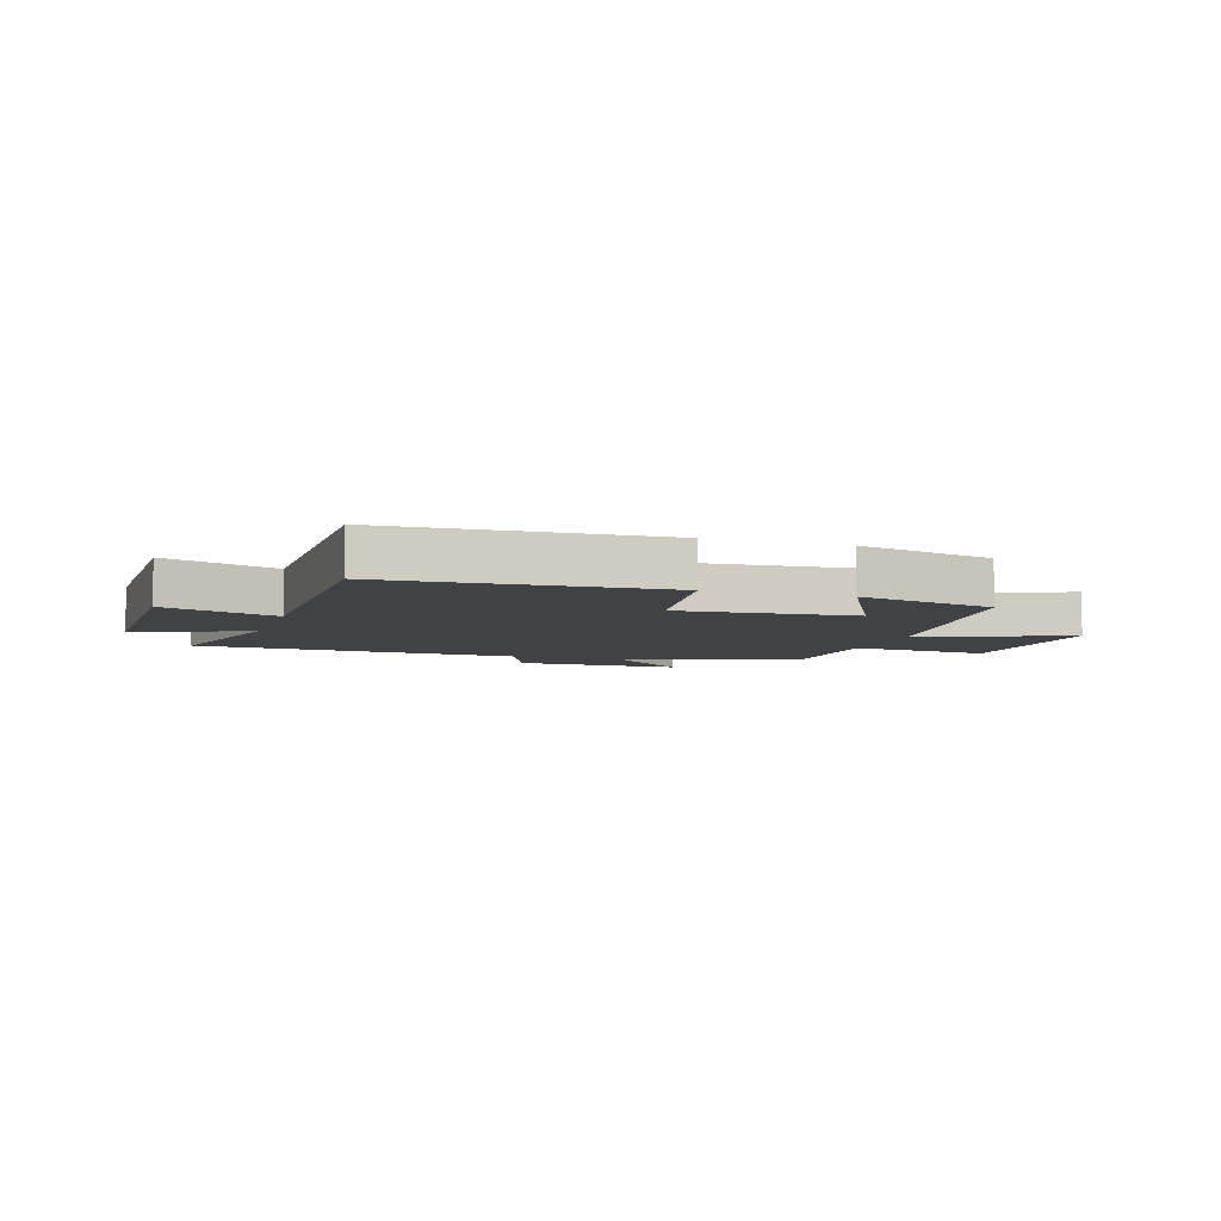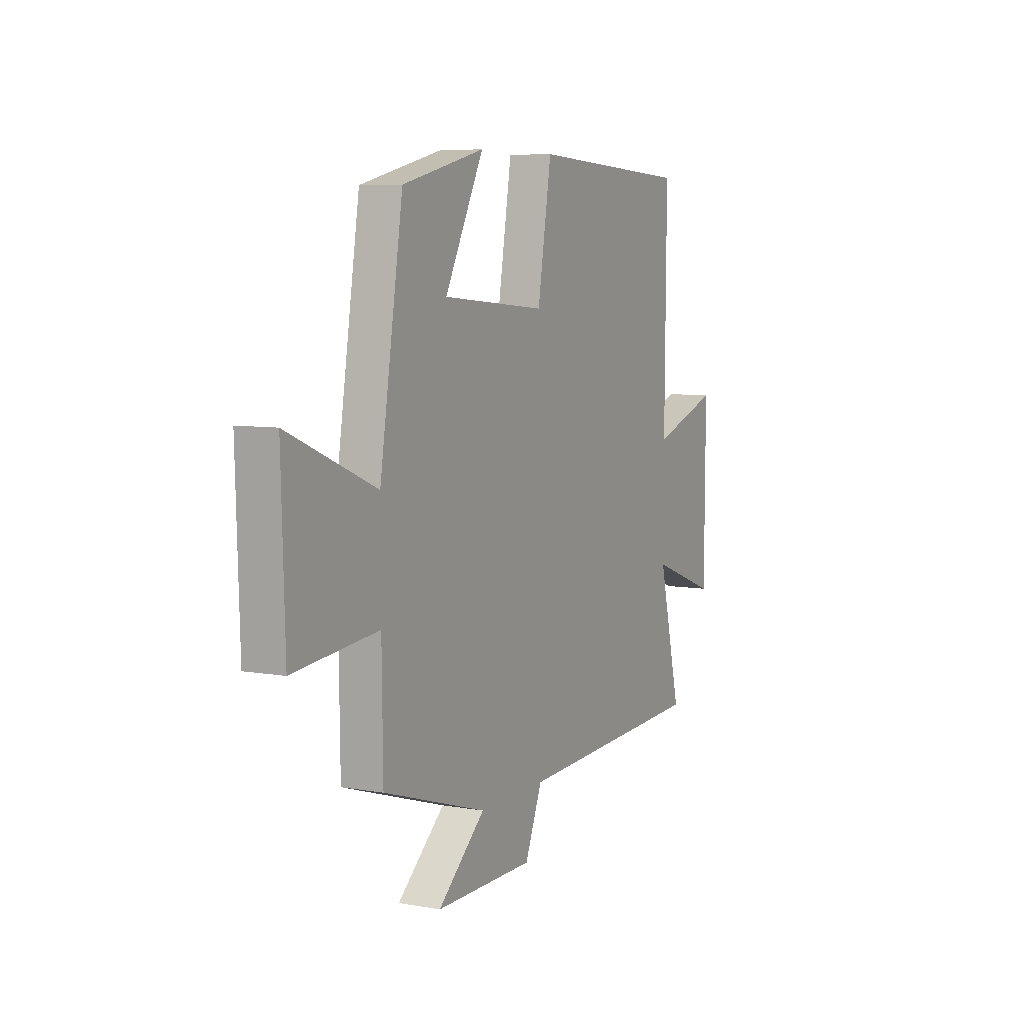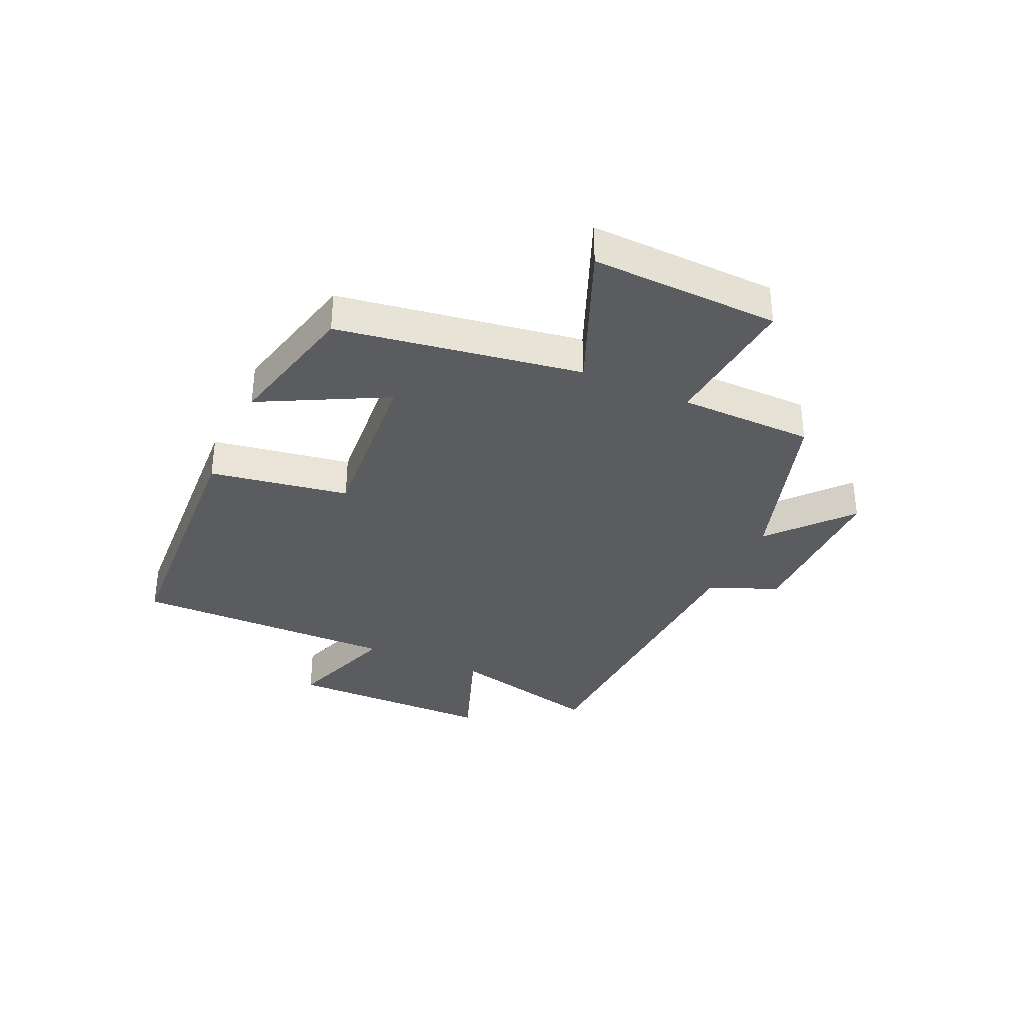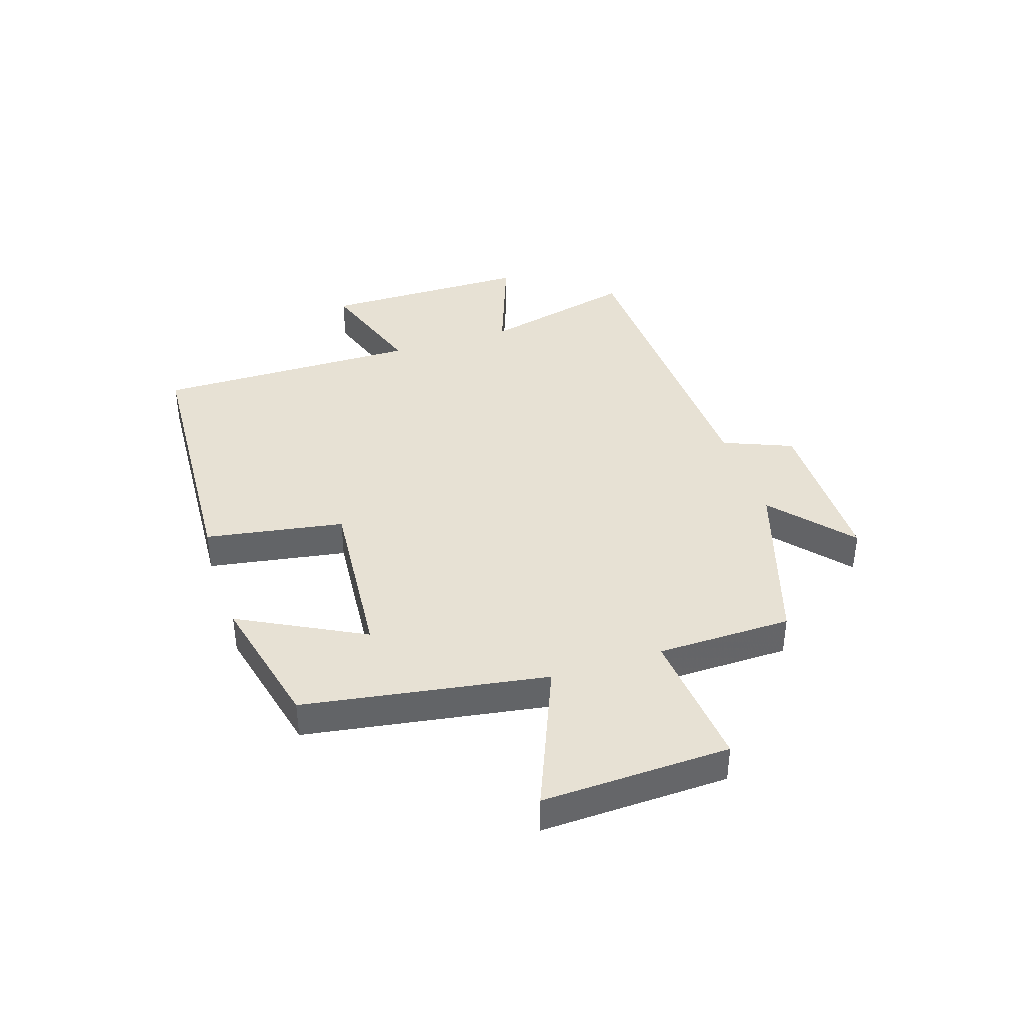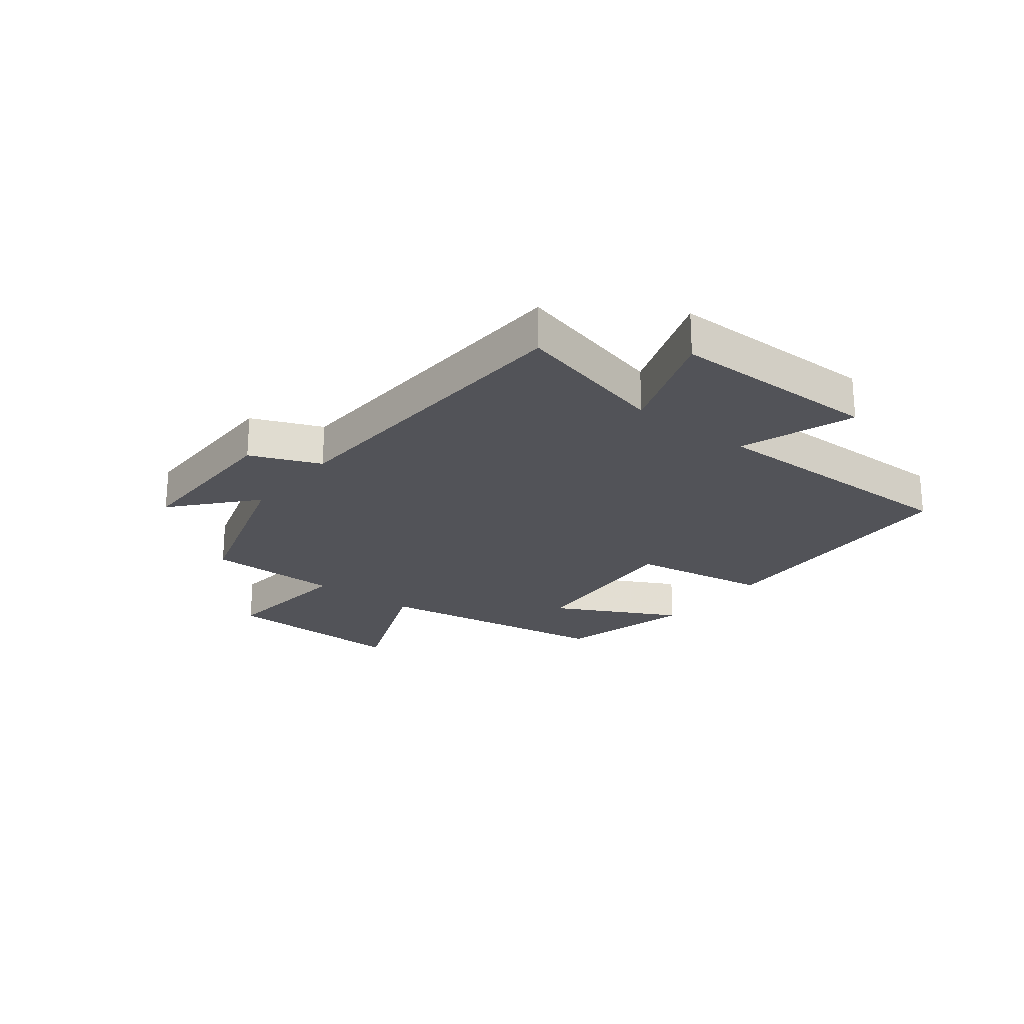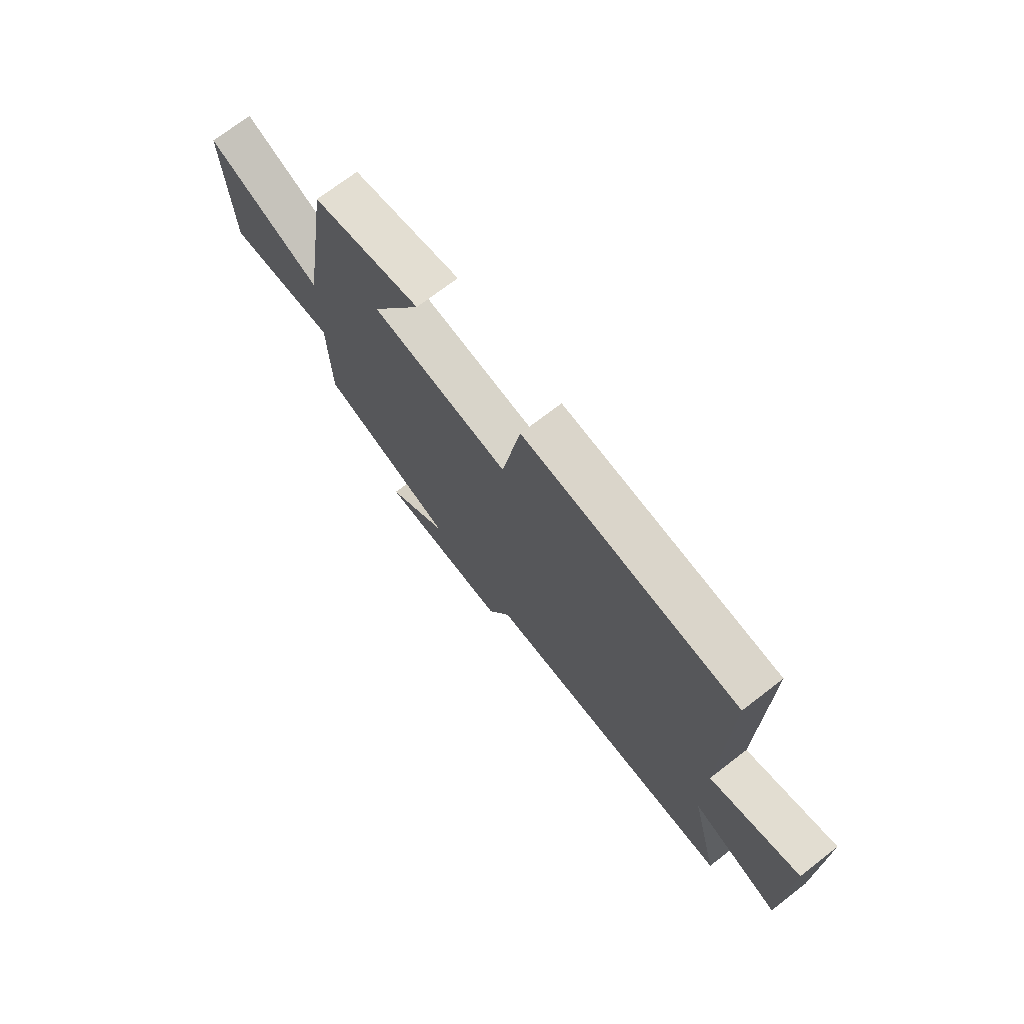
<metadata>
{"format":"obj","ext":"obj","renderer":"f3d","projection":"perspective","resolution":1024,"background":"white","views":[{"elev":-6.4,"azim":-18.3,"up":"+Y"},{"elev":7.1,"azim":116.9,"up":"+Z"},{"elev":-34.1,"azim":65.5,"up":"+Y"},{"elev":39.4,"azim":71.9,"up":"+Y"},{"elev":-22.7,"azim":-128.3,"up":"+Y"},{"elev":72.0,"azim":-127.6,"up":"+Z"}]}
</metadata>
<code>
v 0.433 0.07 0.444
v 0.5 0.07 0.025
v 0.754 0.07 0.131
v 0.744 0.07 -0.193
v 0.5 0.07 -0.171
v 0.497 0.07 -0.404
v 0.196 0.07 -0.5
v 0.334 0.07 -0.618
v 0.046 0.07 -0.62
v -0.004 0.07 -0.5
v -0.566 0.07 -0.479
v -0.5 0.07 -0.211
v -0.695 0.07 -0.283
v -0.697 0.07 0.079
v -0.5 0.07 0.013
v -0.504 0.07 0.473
v -0.035 0.07 0.5
v 0.005 0.07 0.26
v 0.307 0.07 0.286
v 0.195 0.07 0.5
v 0.433 0 0.444
v 0.5 0 0.025
v 0.754 0 0.131
v 0.744 0 -0.193
v 0.5 0 -0.171
v 0.497 0 -0.404
v 0.196 0 -0.5
v 0.334 0 -0.618
v 0.046 0 -0.62
v -0.004 0 -0.5
v -0.566 0 -0.479
v -0.5 0 -0.211
v -0.695 0 -0.283
v -0.697 0 0.079
v -0.5 0 0.013
v -0.504 0 0.473
v -0.035 0 0.5
v 0.005 0 0.26
v 0.307 0 0.286
v 0.195 0 0.5
f 19 20 1 2
f 18 19 2
f 15 16 17 18
f 15 18 2
f 12 13 14 15
f 12 15 2
f 10 11 12 2
f 7 8 9 10
f 5 6 7 10
f 5 10 2 3
f 3 4 5
f 22 21 40 39
f 22 39 38
f 38 37 36 35
f 22 38 35
f 35 34 33 32
f 22 35 32
f 22 32 31 30
f 30 29 28 27
f 30 27 26 25
f 23 22 30 25
f 25 24 23
f 1 21 22 2
f 2 22 23 3
f 3 23 24 4
f 4 24 25 5
f 5 25 26 6
f 6 26 27 7
f 7 27 28 8
f 8 28 29 9
f 9 29 30 10
f 10 30 31 11
f 11 31 32 12
f 12 32 33 13
f 13 33 34 14
f 14 34 35 15
f 15 35 36 16
f 16 36 37 17
f 17 37 38 18
f 18 38 39 19
f 19 39 40 20
f 20 40 21 1

</code>
